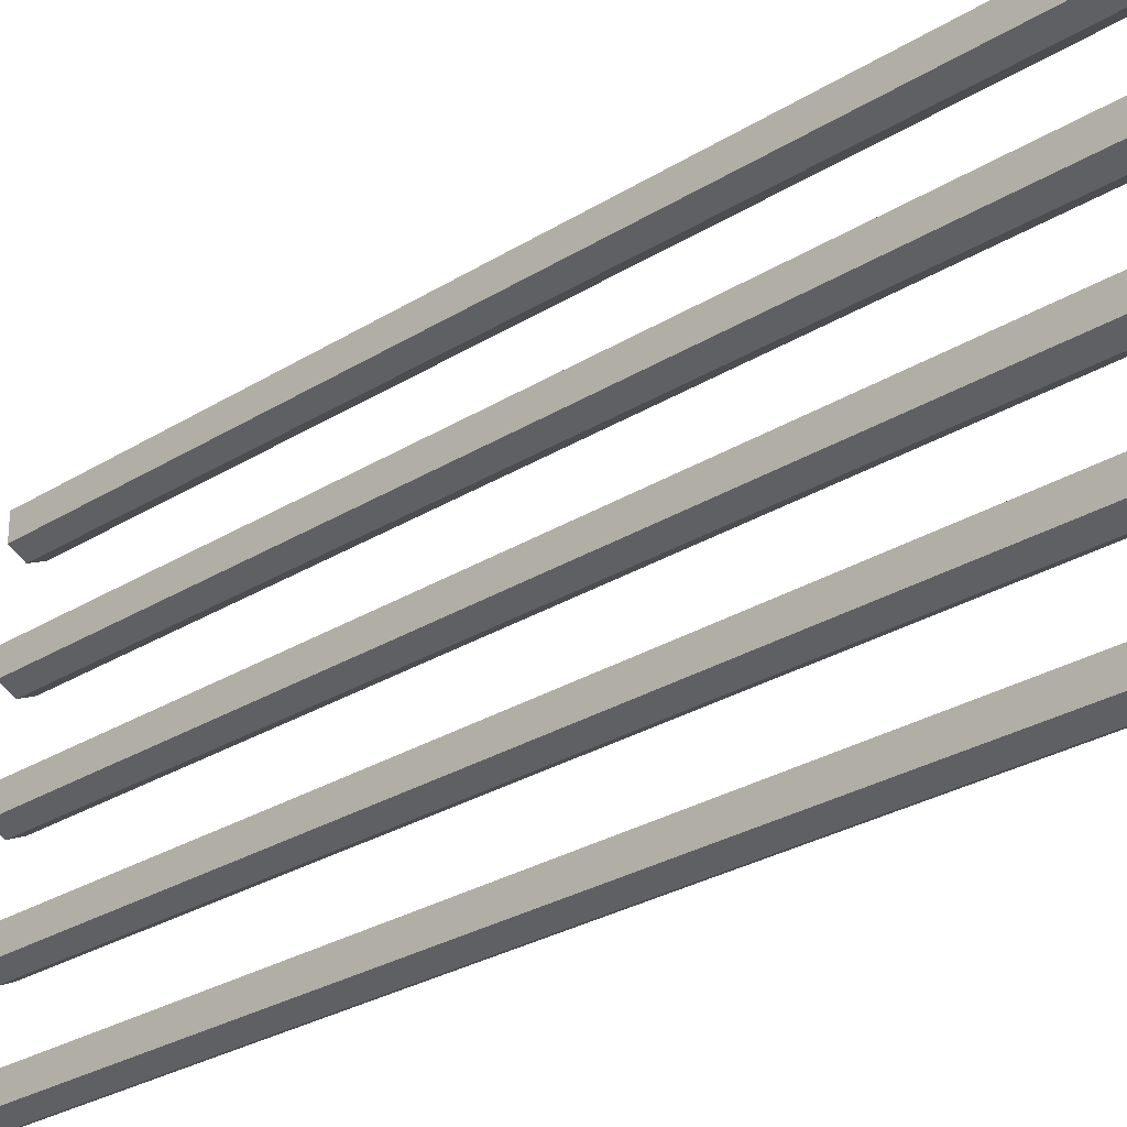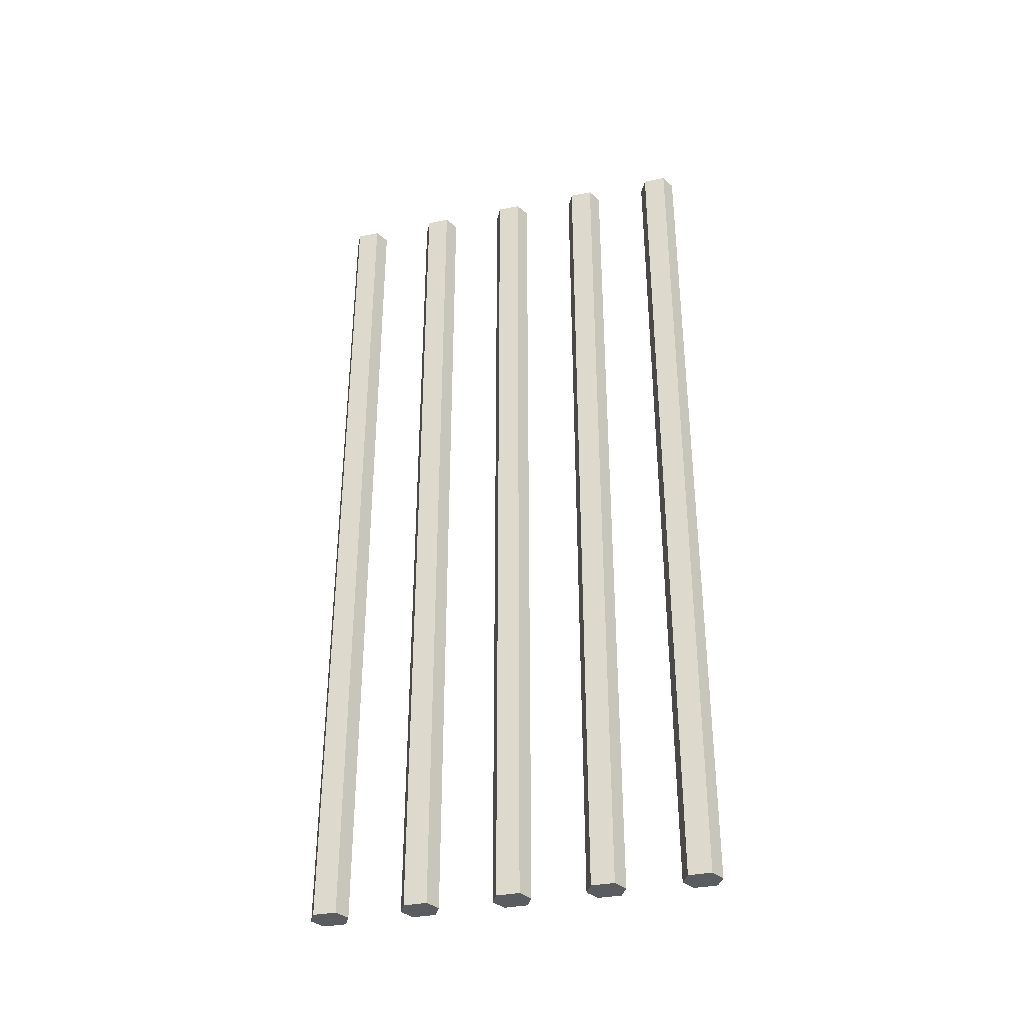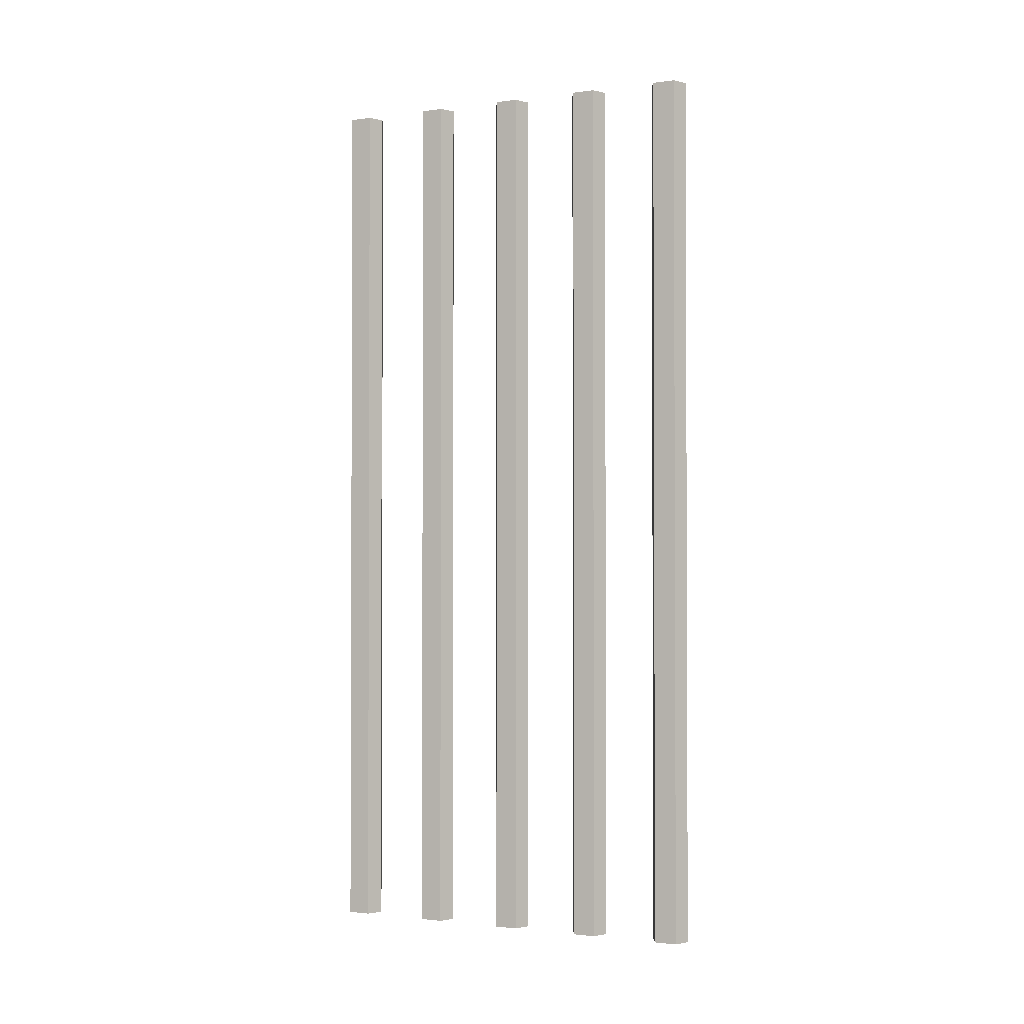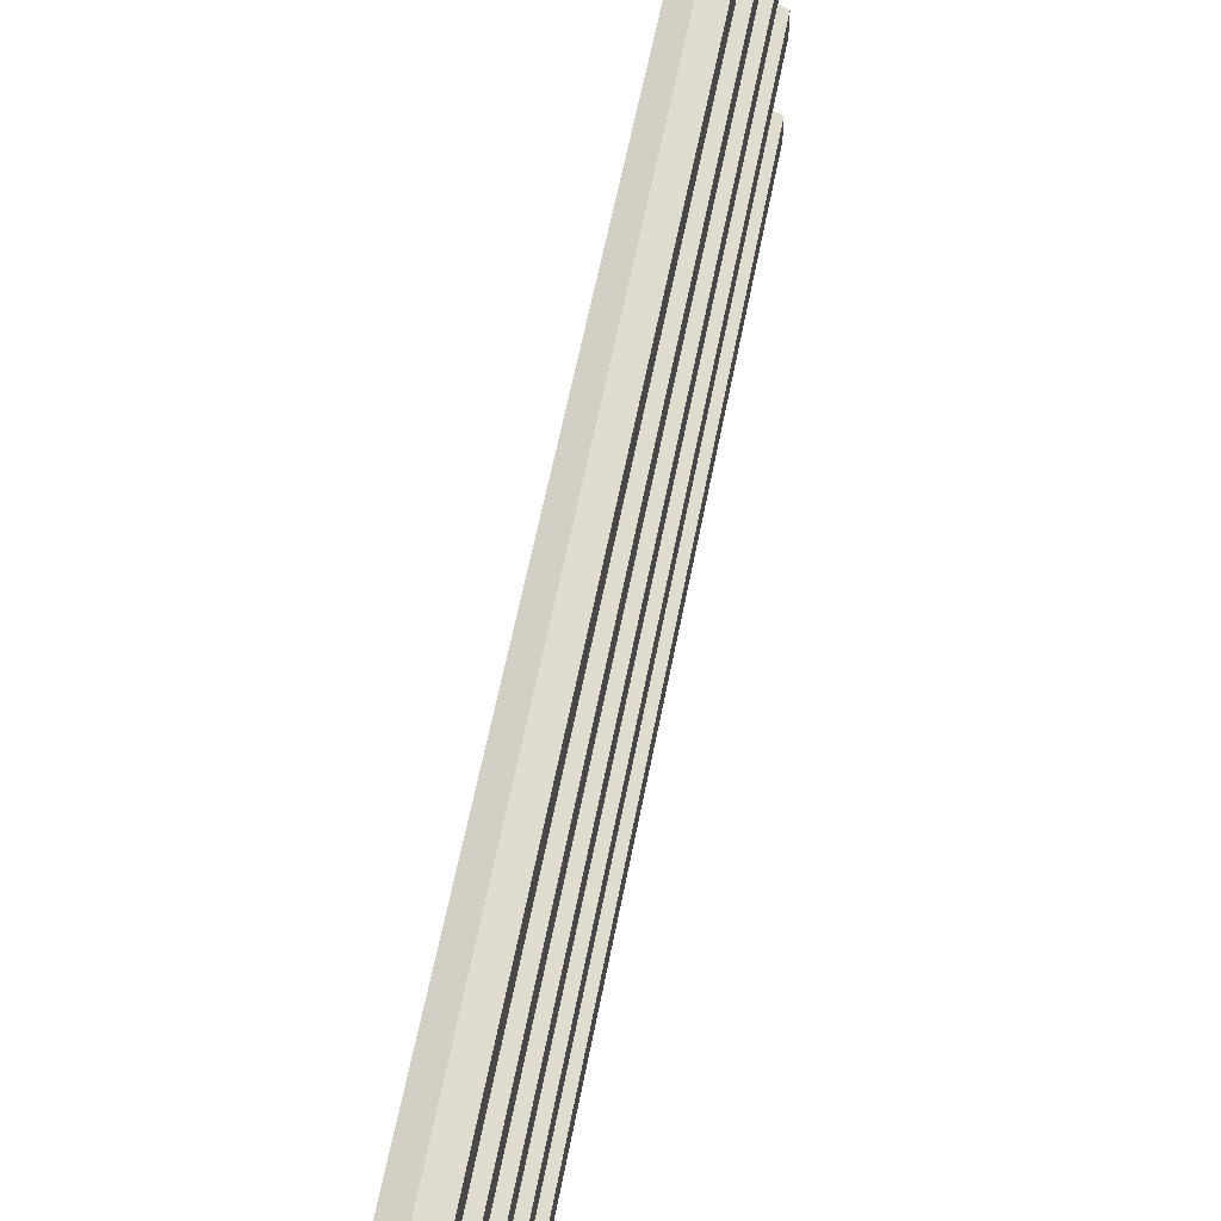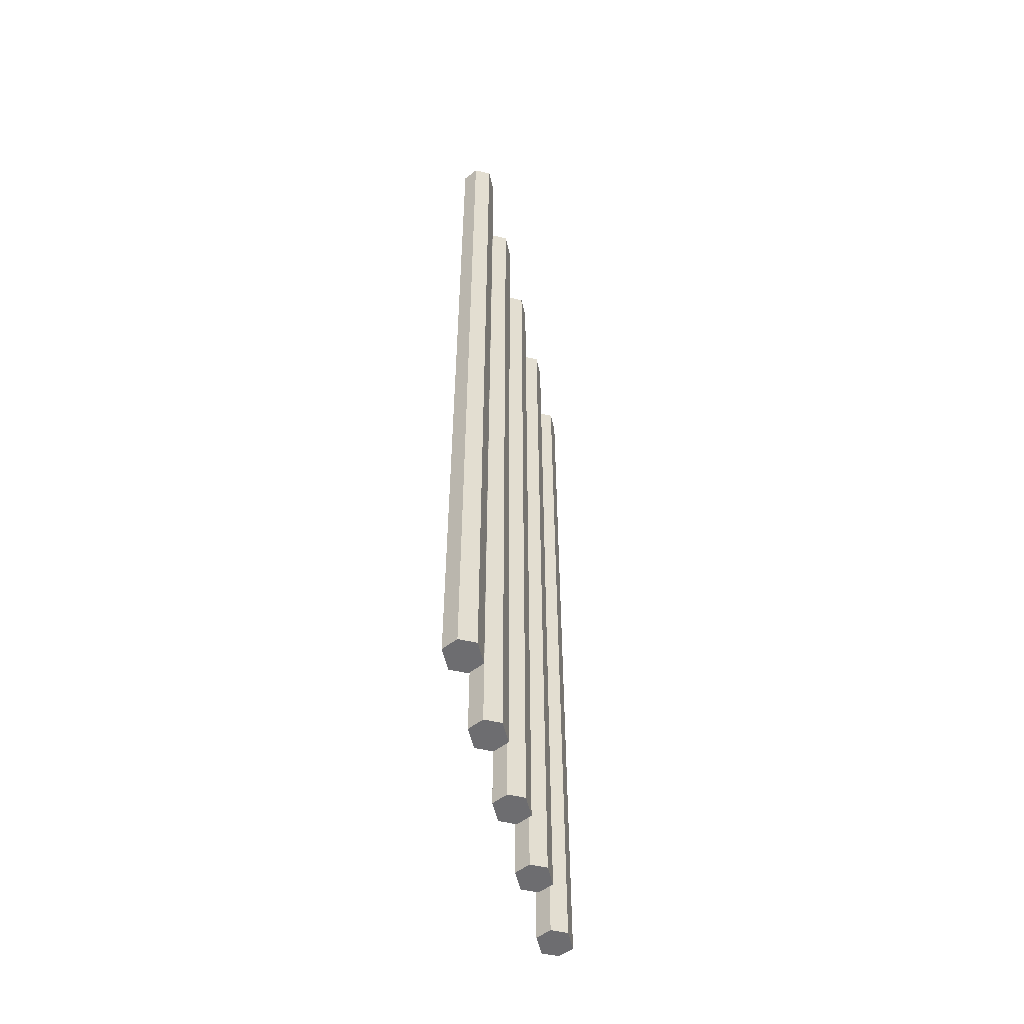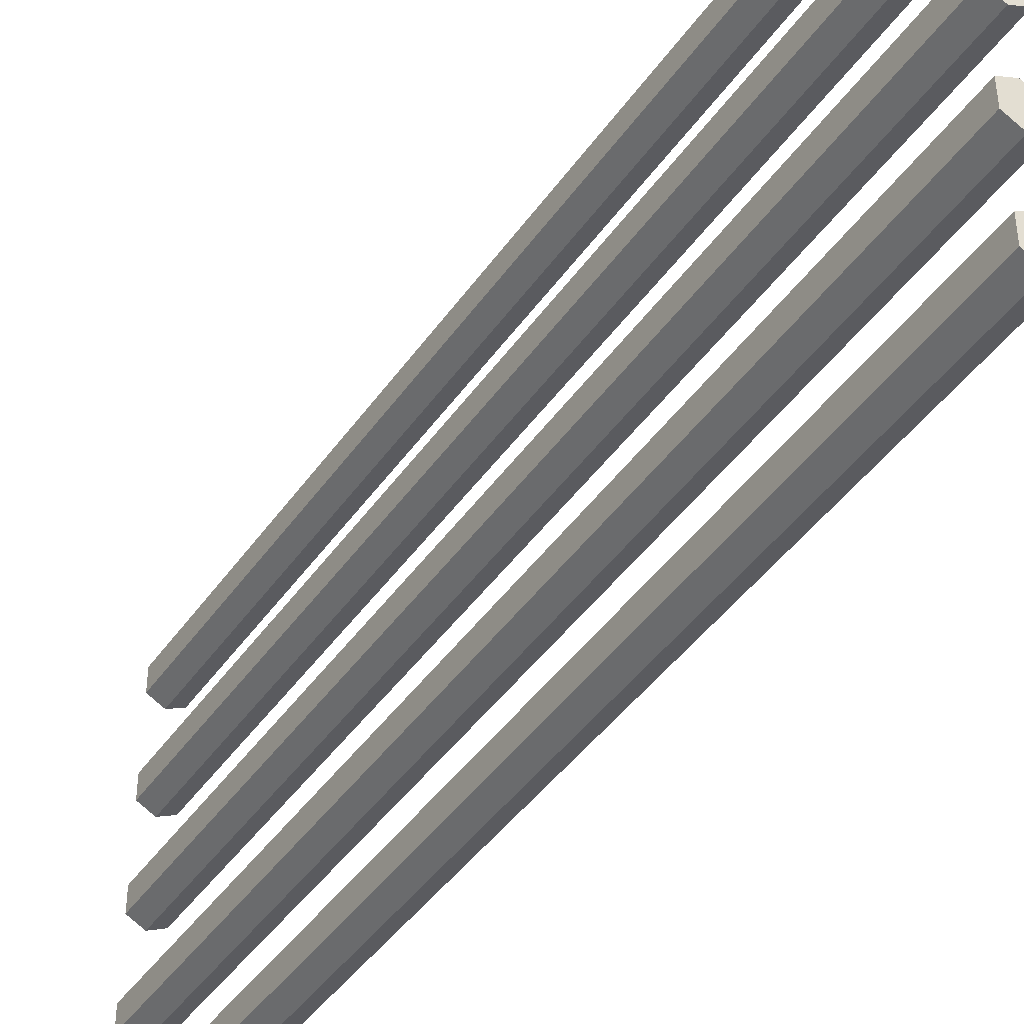
<metadata>
{"format":"obj","ext":"obj","renderer":"f3d","projection":"perspective","resolution":1024,"background":"white","views":[{"elev":-27.9,"azim":-46.5,"up":"+Z"},{"elev":-35.1,"azim":-75.0,"up":"+Y"},{"elev":-1.5,"azim":115.2,"up":"+Y"},{"elev":57.9,"azim":10.7,"up":"+Z"},{"elev":-54.1,"azim":-167.2,"up":"+Y"},{"elev":-42.0,"azim":-31.7,"up":"+Z"}]}
</metadata>
<code>
o wall/grill_2/straight
v -56 -236 -42
v -60 -236 -44
v -60 -236 -50
v -56 -236 -52
v -52 -236 -50
v -52 -236 -44
v -52 0 -44
v -56 0 -42
v -60 0 -44
v -60 0 -50
v -56 0 -52
v -52 0 -50
v -56 -236 -18
v -60 -236 -20
v -60 -236 -26
v -56 -236 -28
v -52 -236 -26
v -52 -236 -20
v -52 0 -20
v -56 0 -18
v -60 0 -20
v -60 0 -26
v -56 0 -28
v -52 0 -26
v -56 -236 6
v -60 -236 4
v -60 -236 -2
v -56 -236 -4
v -52 -236 -2
v -52 -236 4
v -52 0 4
v -56 0 6
v -60 0 4
v -60 0 -2
v -56 0 -4
v -52 0 -2
v -56 -236 30
v -60 -236 28
v -60 -236 22
v -56 -236 20
v -52 -236 22
v -52 -236 28
v -52 0 28
v -56 0 30
v -60 0 28
v -60 0 22
v -56 0 20
v -52 0 22
v -56 -236 54
v -60 -236 52
v -60 -236 46
v -56 -236 44
v -52 -236 46
v -52 -236 52
v -52 0 52
v -56 0 54
v -60 0 52
v -60 0 46
v -56 0 44
v -52 0 46
f 1 2 3
f 1 3 4
f 1 4 5
f 1 5 6
f 1 6 7
f 1 7 8
f 1 8 2
f 2 8 9
f 2 9 3
f 3 9 10
f 3 10 4
f 4 10 11
f 4 11 5
f 5 11 12
f 5 12 6
f 6 12 7
f 13 14 15
f 13 15 16
f 13 16 17
f 13 17 18
f 13 18 19
f 13 19 20
f 13 20 14
f 14 20 21
f 14 21 15
f 15 21 22
f 15 22 16
f 16 22 23
f 16 23 17
f 17 23 24
f 17 24 18
f 18 24 19
f 25 26 27
f 25 27 28
f 25 28 29
f 25 29 30
f 25 30 31
f 25 31 32
f 25 32 26
f 26 32 33
f 26 33 27
f 27 33 34
f 27 34 28
f 28 34 35
f 28 35 29
f 29 35 36
f 29 36 30
f 30 36 31
f 37 38 39
f 37 39 40
f 37 40 41
f 37 41 42
f 37 42 43
f 37 43 44
f 37 44 38
f 38 44 45
f 38 45 39
f 39 45 46
f 39 46 40
f 40 46 47
f 40 47 41
f 41 47 48
f 41 48 42
f 42 48 43
f 49 50 51
f 49 51 52
f 49 52 53
f 49 53 54
f 49 54 55
f 49 55 56
f 49 56 50
f 50 56 57
f 50 57 51
f 51 57 58
f 51 58 52
f 52 58 59
f 52 59 53
f 53 59 60
f 53 60 54
f 54 60 55

</code>
